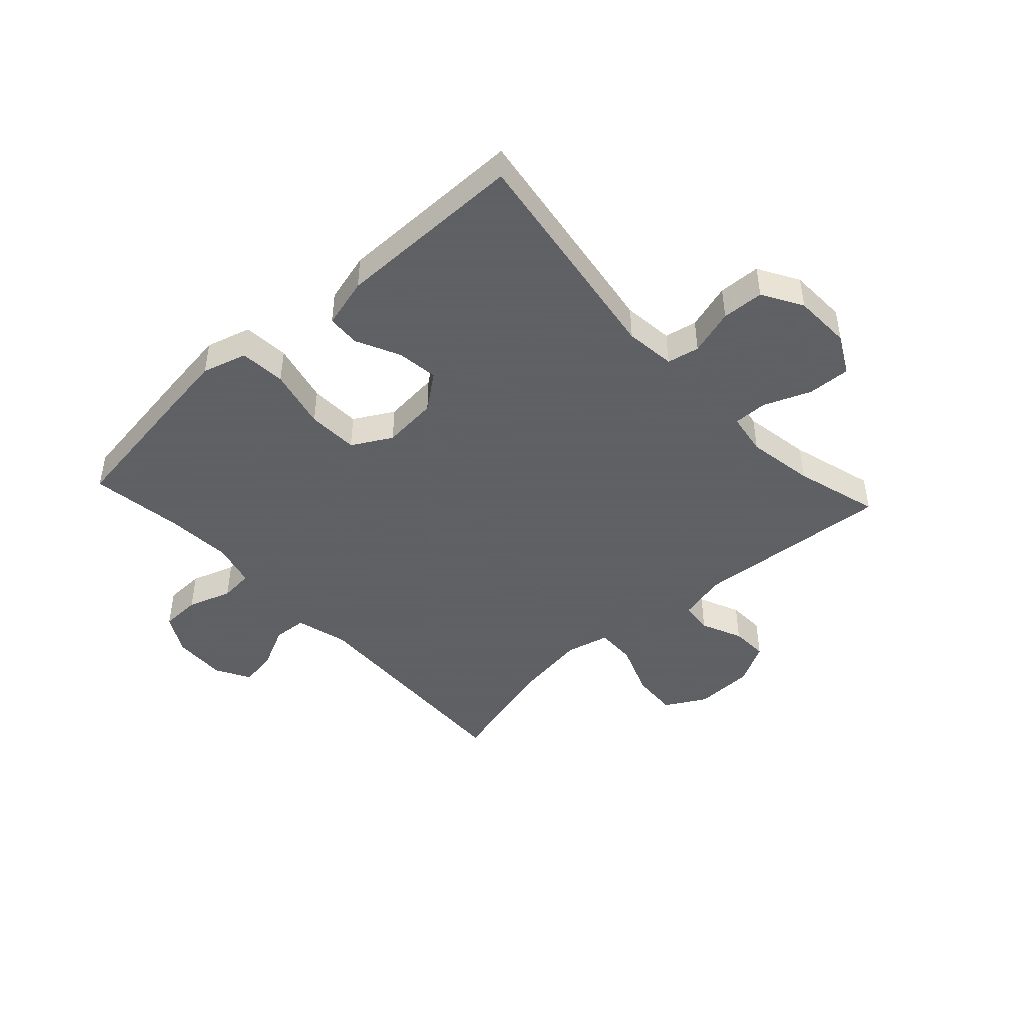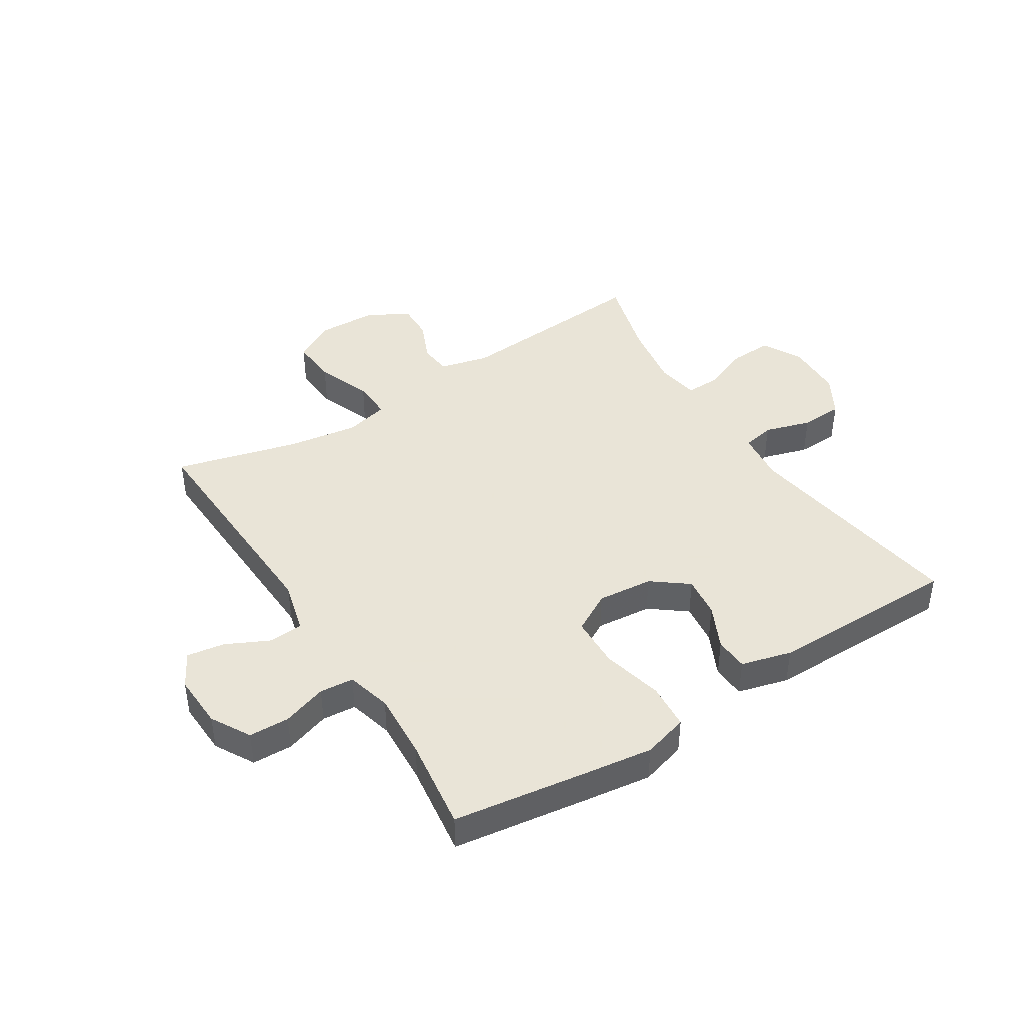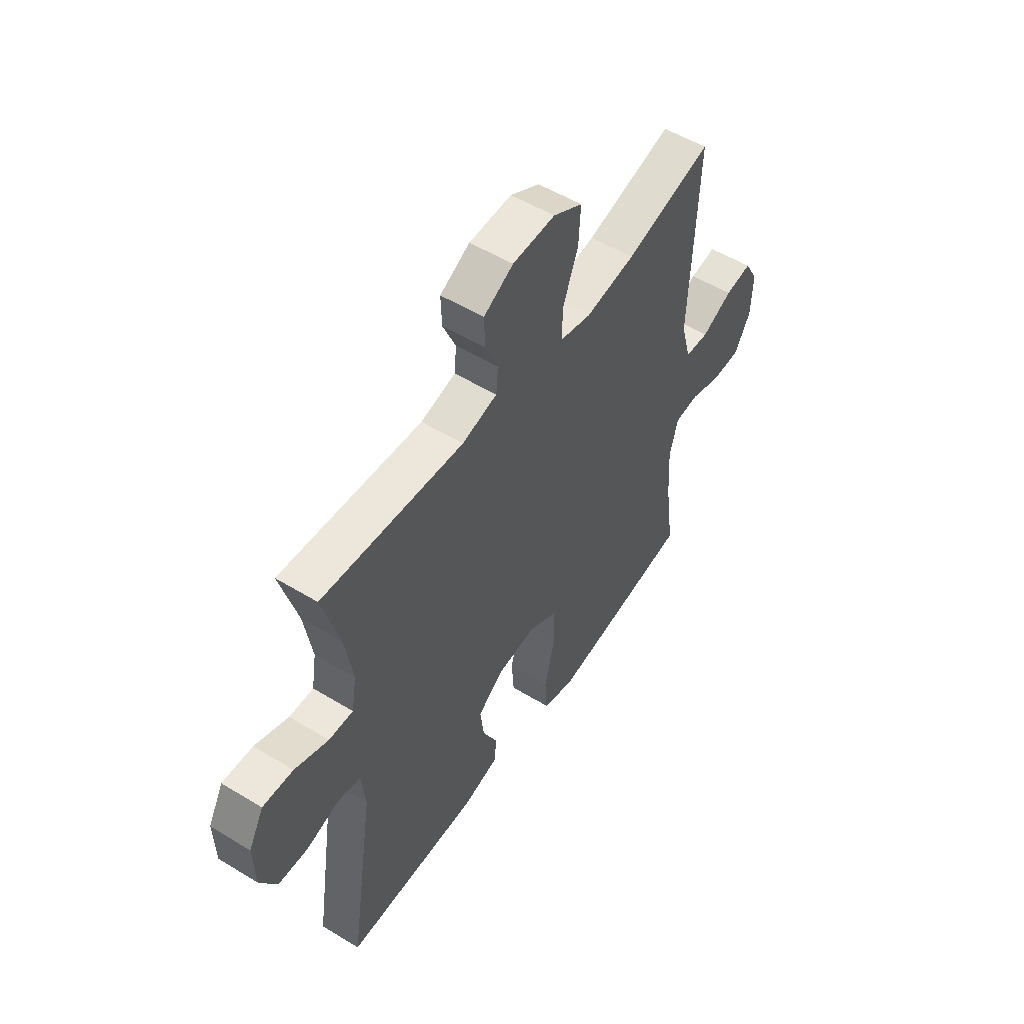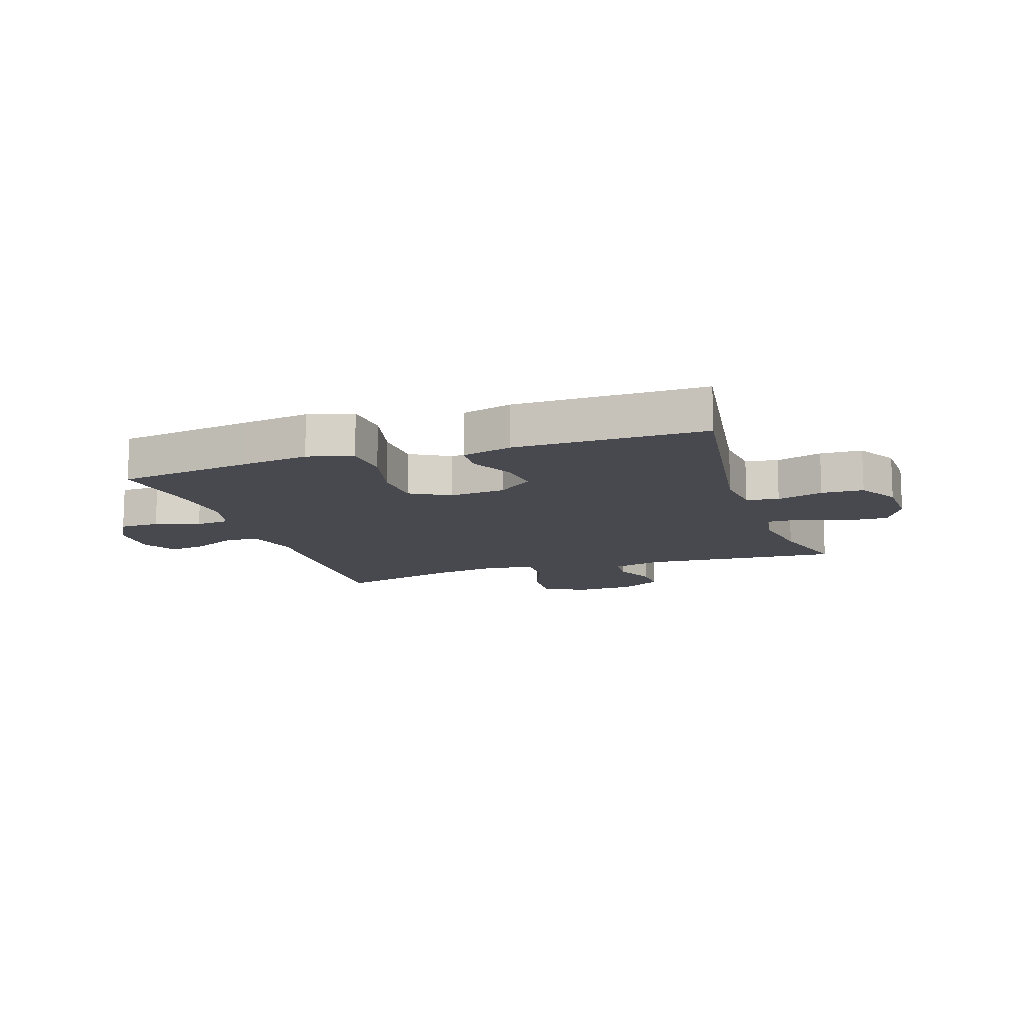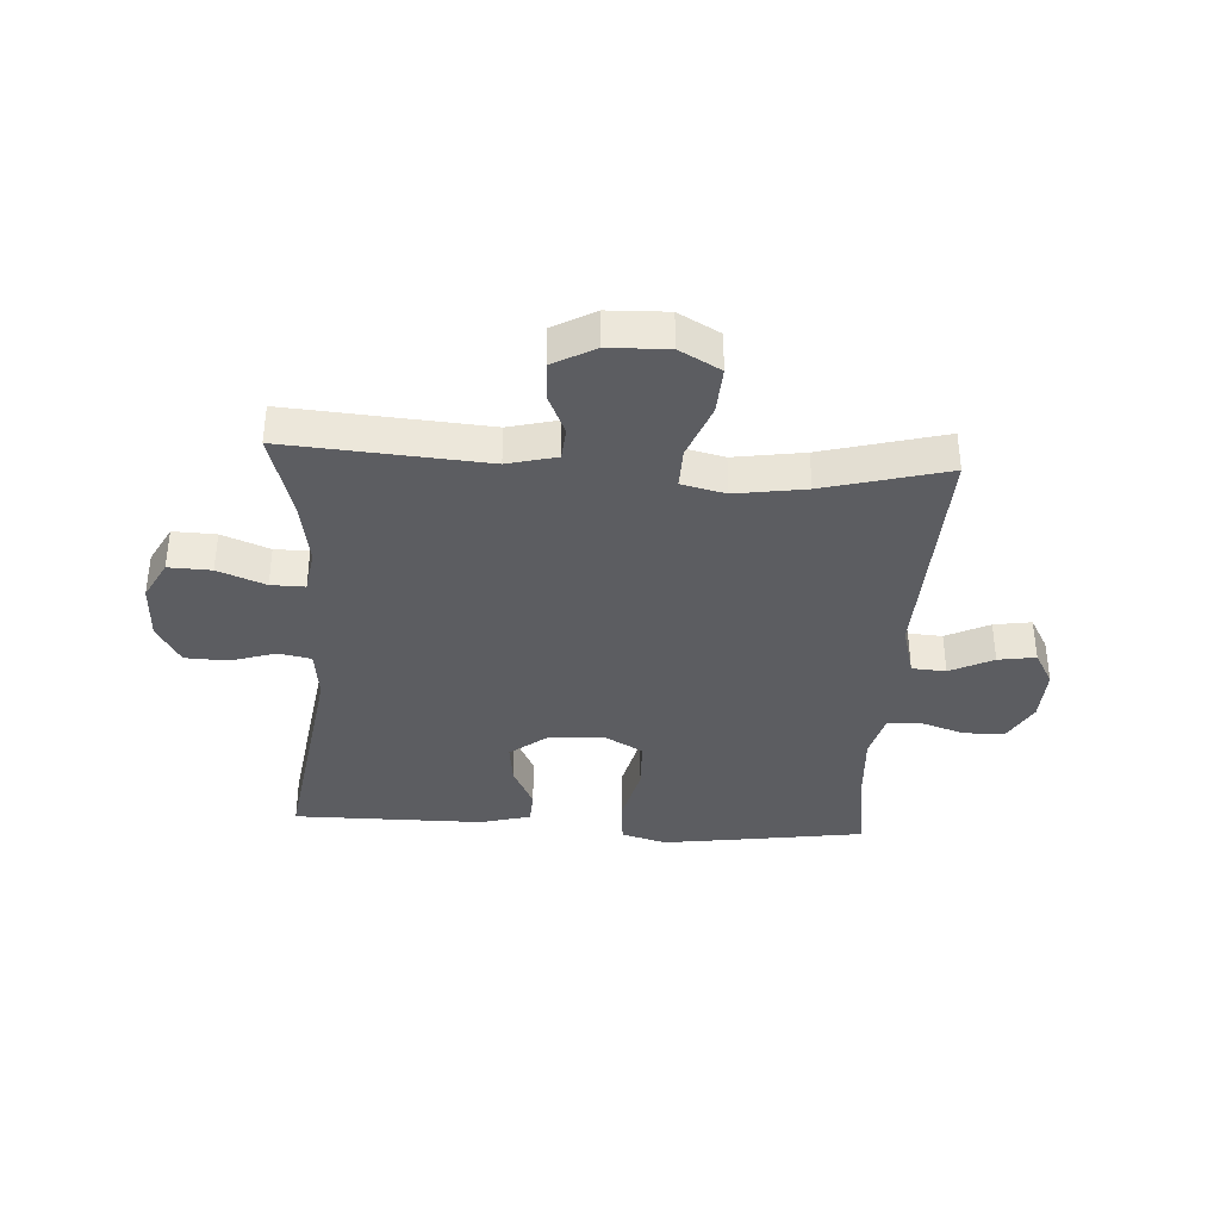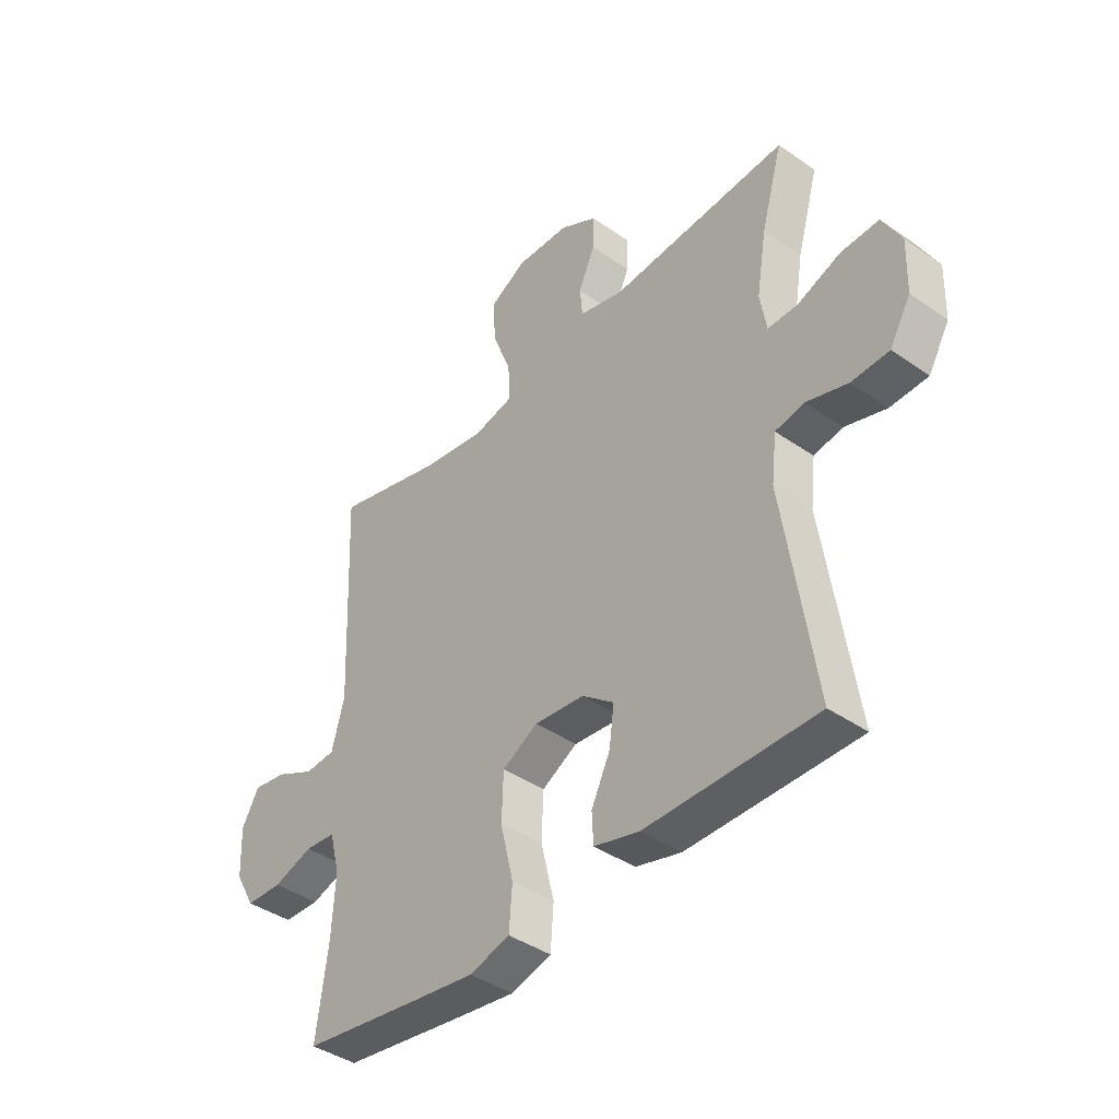
<metadata>
{"format":"obj","ext":"obj","renderer":"f3d","projection":"perspective","resolution":1024,"background":"white","views":[{"elev":-45.3,"azim":-137.4,"up":"+Y"},{"elev":42.8,"azim":147.6,"up":"+Y"},{"elev":53.3,"azim":-56.9,"up":"+Z"},{"elev":-12.6,"azim":-161.6,"up":"+Y"},{"elev":-36.9,"azim":-3.4,"up":"+Y"},{"elev":-40.9,"azim":-130.4,"up":"+Z"}]}
</metadata>
<code>
v 0.5 0.07 0.5
v 0.483 0.07 0.098
v 0.507 0.07 0.008
v 0.565 0.07 0.004
v 0.639 0.07 0.04
v 0.703 0.07 0.05
v 0.736 0.07 -0.009
v 0.732 0.07 -0.102
v 0.694 0.07 -0.169
v 0.625 0.07 -0.171
v 0.549 0.07 -0.146
v 0.491 0.07 -0.151
v 0.471 0.07 -0.227
v 0.478 0.07 -0.341
v 0.5 0.07 -0.5
v 0.271 0.07 -0.533
v 0.154 0.07 -0.549
v 0.077 0.07 -0.527
v 0.071 0.07 -0.448
v 0.096 0.07 -0.344
v 0.093 0.07 -0.256
v 0.025 0.07 -0.218
v -0.07 0.07 -0.227
v -0.131 0.07 -0.274
v -0.122 0.07 -0.345
v -0.086 0.07 -0.42
v -0.089 0.07 -0.477
v -0.175 0.07 -0.5
v -0.5 0.07 -0.5
v -0.441 0.07 -0.109
v -0.451 0.07 -0.022
v -0.506 0.07 -0.011
v -0.585 0.07 -0.035
v -0.657 0.07 -0.032
v -0.697 0.07 0.037
v -0.7 0.07 0.136
v -0.664 0.07 0.203
v -0.591 0.07 0.2
v -0.51 0.07 0.168
v -0.452 0.07 0.167
v -0.44 0.07 0.24
v -0.459 0.07 0.355
v -0.5 0.07 0.5
v -0.16 0.07 0.474
v -0.076 0.07 0.495
v -0.071 0.07 0.55
v -0.102 0.07 0.621
v -0.104 0.07 0.685
v -0.033 0.07 0.724
v 0.069 0.07 0.727
v 0.139 0.07 0.688
v 0.134 0.07 0.607
v 0.098 0.07 0.514
v 0.096 0.07 0.445
v 0.171 0.07 0.427
v 0.291 0.07 0.445
v 0.5 0 0.5
v 0.483 0 0.098
v 0.507 0 0.008
v 0.565 0 0.004
v 0.639 0 0.04
v 0.703 0 0.05
v 0.736 0 -0.009
v 0.732 0 -0.102
v 0.694 0 -0.169
v 0.625 0 -0.171
v 0.549 0 -0.146
v 0.491 0 -0.151
v 0.471 0 -0.227
v 0.478 0 -0.341
v 0.5 0 -0.5
v 0.271 0 -0.533
v 0.154 0 -0.549
v 0.077 0 -0.527
v 0.071 0 -0.448
v 0.096 0 -0.344
v 0.093 0 -0.256
v 0.025 0 -0.218
v -0.07 0 -0.227
v -0.131 0 -0.274
v -0.122 0 -0.345
v -0.086 0 -0.42
v -0.089 0 -0.477
v -0.175 0 -0.5
v -0.5 0 -0.5
v -0.441 0 -0.109
v -0.451 0 -0.022
v -0.506 0 -0.011
v -0.585 0 -0.035
v -0.657 0 -0.032
v -0.697 0 0.037
v -0.7 0 0.136
v -0.664 0 0.203
v -0.591 0 0.2
v -0.51 0 0.168
v -0.452 0 0.167
v -0.44 0 0.24
v -0.459 0 0.355
v -0.5 0 0.5
v -0.16 0 0.474
v -0.076 0 0.495
v -0.071 0 0.55
v -0.102 0 0.621
v -0.104 0 0.685
v -0.033 0 0.724
v 0.069 0 0.727
v 0.139 0 0.688
v 0.134 0 0.607
v 0.098 0 0.514
v 0.096 0 0.445
v 0.171 0 0.427
v 0.291 0 0.445
f 51 52 53
f 50 51 53
f 49 50 53
f 48 49 53
f 47 48 53
f 46 47 53
f 45 46 53 54
f 44 45 54
f 44 54 55
f 43 44 55
f 42 43 55
f 37 38 39
f 36 37 39
f 35 36 39
f 34 35 39
f 33 34 39
f 32 33 39
f 31 32 39 40
f 30 31 40 41
f 28 29 30
f 27 28 30
f 26 27 30
f 25 26 30
f 24 25 30 41
f 18 19 20
f 17 18 20
f 16 17 20
f 15 16 20
f 14 15 20
f 13 14 20 21
f 12 13 21 22
f 9 10 11
f 8 9 11
f 7 8 11
f 6 7 11
f 5 6 11
f 4 5 11
f 3 4 11 12
f 12 22 23
f 3 12 23
f 2 3 23
f 41 42 55
f 24 41 55
f 23 24 55
f 23 55 56
f 1 2 23 56
f 109 108 107
f 109 107 106
f 109 106 105
f 109 105 104
f 109 104 103
f 109 103 102
f 110 109 102 101
f 110 101 100
f 111 110 100
f 111 100 99
f 111 99 98
f 95 94 93
f 95 93 92
f 95 92 91
f 95 91 90
f 95 90 89
f 95 89 88
f 96 95 88 87
f 97 96 87 86
f 86 85 84
f 86 84 83
f 86 83 82
f 86 82 81
f 97 86 81 80
f 76 75 74
f 76 74 73
f 76 73 72
f 76 72 71
f 76 71 70
f 77 76 70 69
f 78 77 69 68
f 67 66 65
f 67 65 64
f 67 64 63
f 67 63 62
f 67 62 61
f 67 61 60
f 68 67 60 59
f 79 78 68
f 79 68 59
f 79 59 58
f 111 98 97
f 111 97 80
f 111 80 79
f 112 111 79
f 112 79 58 57
f 1 57 58 2
f 2 58 59 3
f 3 59 60 4
f 4 60 61 5
f 5 61 62 6
f 6 62 63 7
f 7 63 64 8
f 8 64 65 9
f 9 65 66 10
f 10 66 67 11
f 11 67 68 12
f 12 68 69 13
f 13 69 70 14
f 14 70 71 15
f 15 71 72 16
f 16 72 73 17
f 17 73 74 18
f 18 74 75 19
f 19 75 76 20
f 20 76 77 21
f 21 77 78 22
f 22 78 79 23
f 23 79 80 24
f 24 80 81 25
f 25 81 82 26
f 26 82 83 27
f 27 83 84 28
f 28 84 85 29
f 29 85 86 30
f 30 86 87 31
f 31 87 88 32
f 32 88 89 33
f 33 89 90 34
f 34 90 91 35
f 35 91 92 36
f 36 92 93 37
f 37 93 94 38
f 38 94 95 39
f 39 95 96 40
f 40 96 97 41
f 41 97 98 42
f 42 98 99 43
f 43 99 100 44
f 44 100 101 45
f 45 101 102 46
f 46 102 103 47
f 47 103 104 48
f 48 104 105 49
f 49 105 106 50
f 50 106 107 51
f 51 107 108 52
f 52 108 109 53
f 53 109 110 54
f 54 110 111 55
f 55 111 112 56
f 56 112 57 1

</code>
